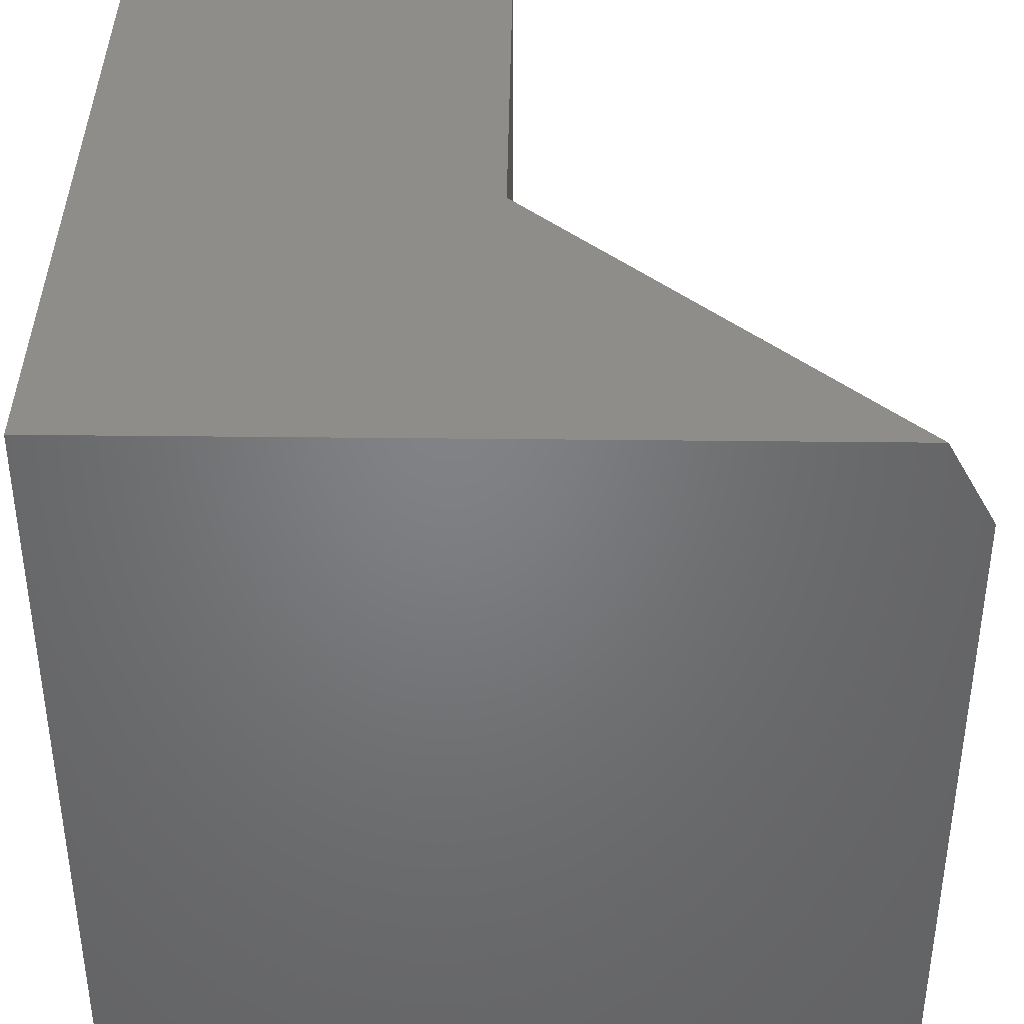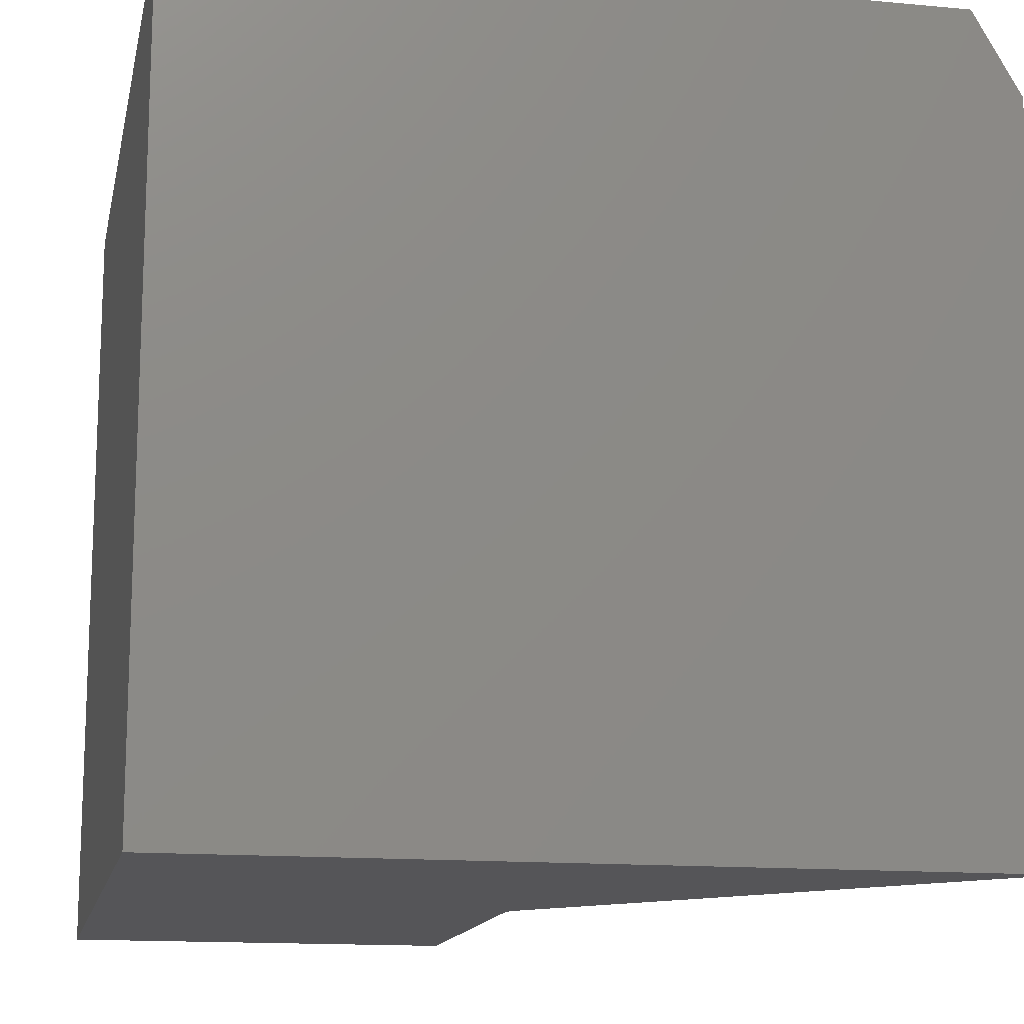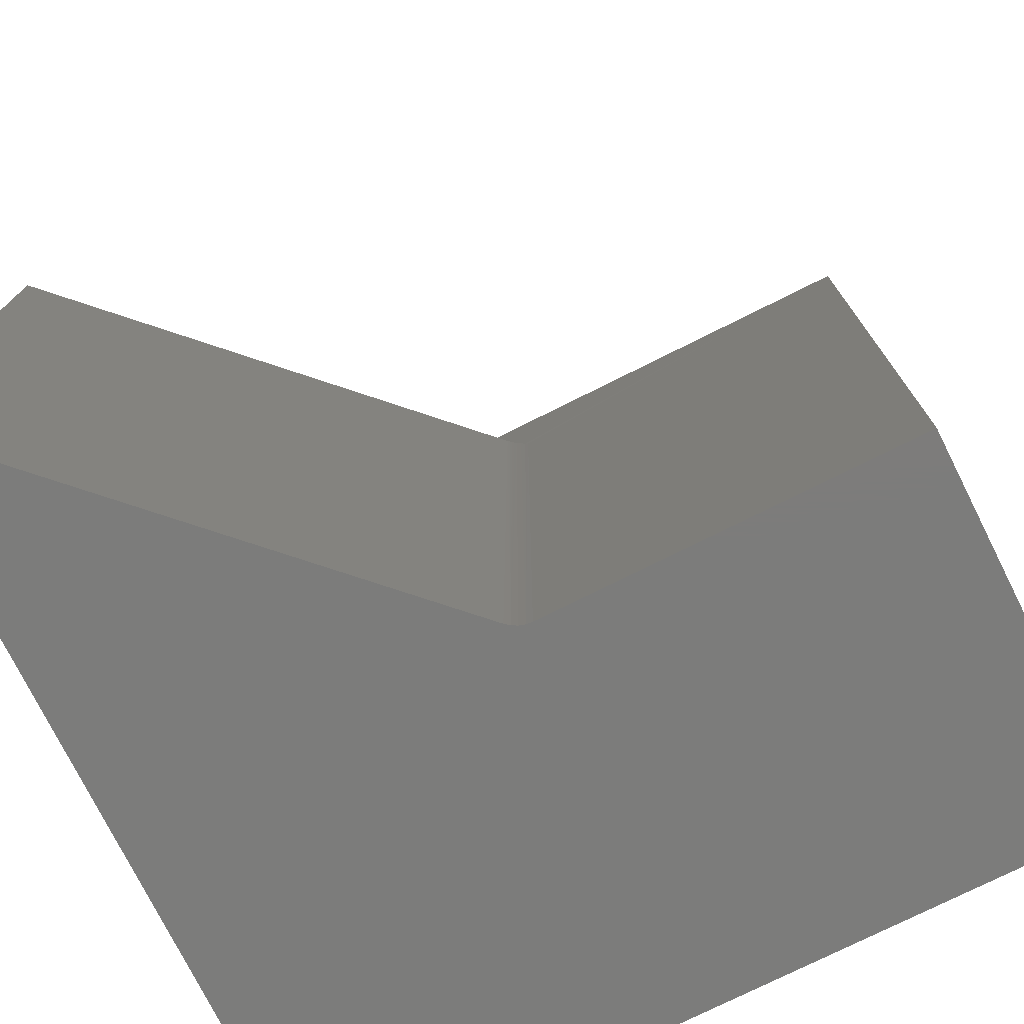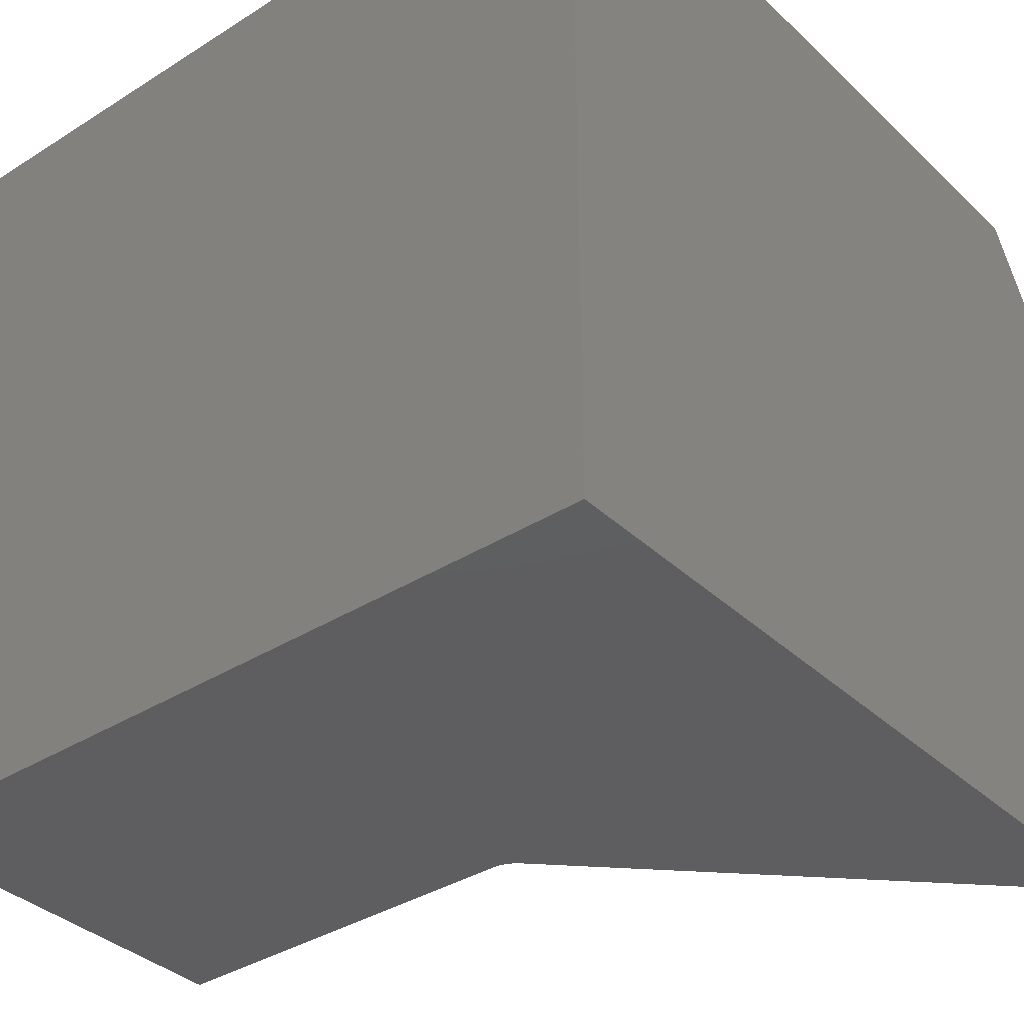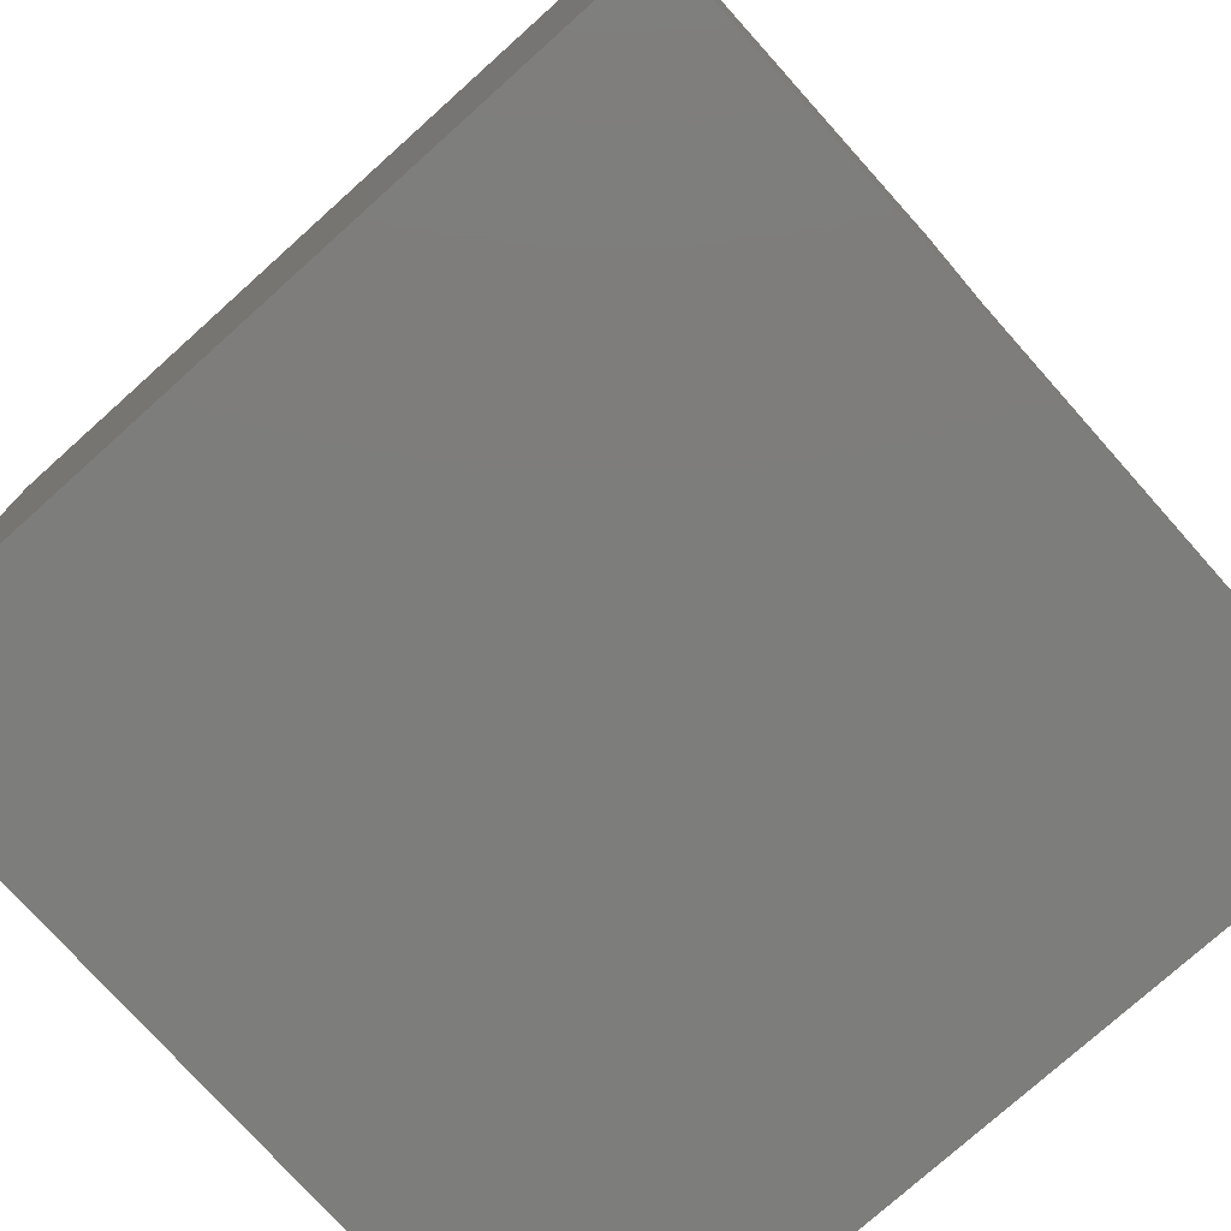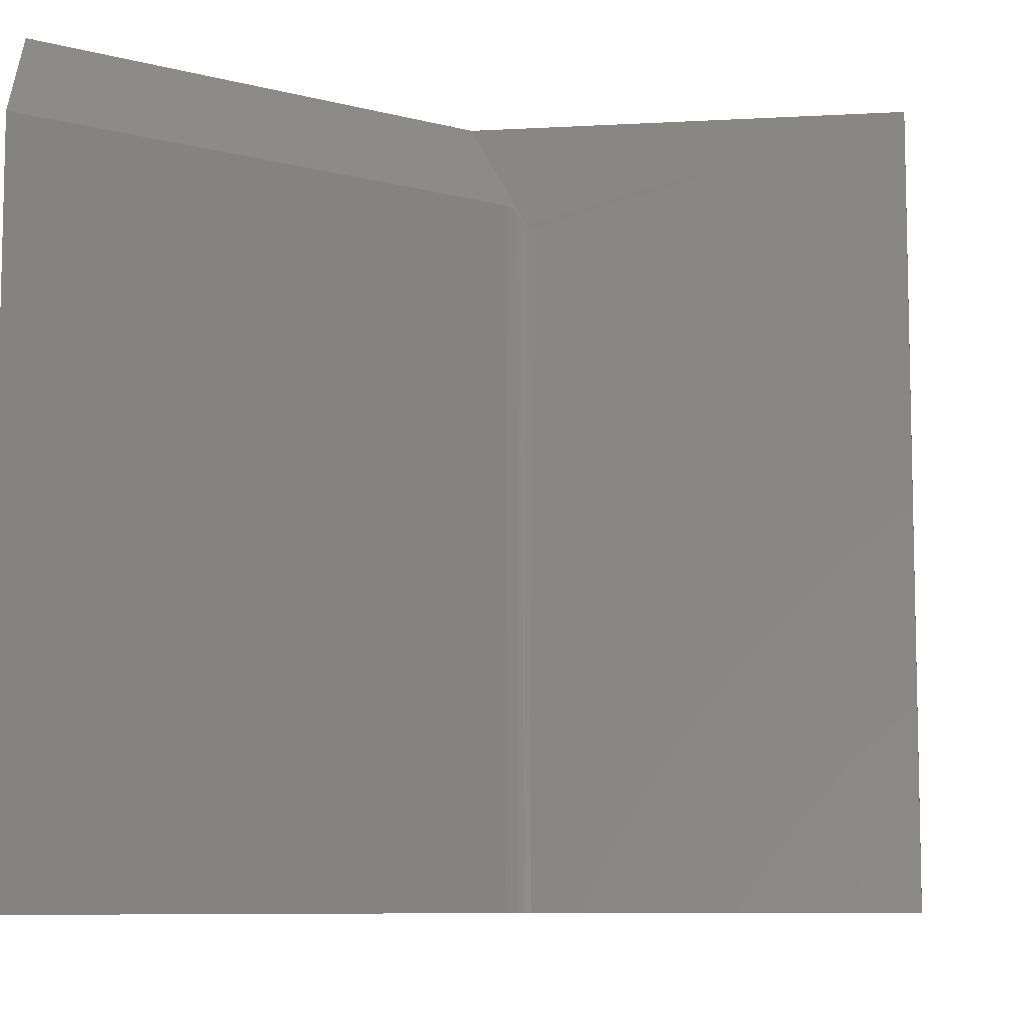
<metadata>
{"format":"stl","ext":"stl","renderer":"f3d","projection":"perspective","resolution":1024,"background":"white","views":[{"elev":39.1,"azim":-179.2,"up":"+Y"},{"elev":-14.2,"azim":168.4,"up":"+Y"},{"elev":-75.7,"azim":-63.4,"up":"+Y"},{"elev":-36.2,"azim":129.5,"up":"+Y"},{"elev":-76.6,"azim":131.9,"up":"+Z"},{"elev":-8.3,"azim":-81.3,"up":"+Y"}]}
</metadata>
<code>
# stl→obj: 24 verts, 44 faces
v -0.005206 -0.07812 -0.3802
v -0.375 -0.07812 -0.75
v -0.005206 -0.75 -0.3802
v -0.375 -0.75 -0.75
v 0.003947 1.043e-16 0
v 0.003947 5.82e-17 -0.4152
v 0.003799 -0.09589 -0.3612
v 0.003947 -0.101 -0.3581
v 0.003947 -0.75 -0.3581
v 0.003947 -0.75 1.11e-16
v -0.3308 2.453e-18 -0.75
v -0.003539 -0.07837 -0.3784
v -0.002031 -0.07908 -0.3765
v -0.0006952 -0.08024 -0.3745
v 0.000473 -0.08183 -0.3724
v 0.001476 -0.08384 -0.3703
v 0.002982 -0.08909 -0.3658
v 0.375 -0.75 -0.75
v -0.001319 -0.75 -0.3755
v 0.375 -0.75 1.11e-16
v 0.003347 -0.75 -0.3642
v 0.001569 -0.75 -0.3701
v 0.375 4.163e-17 -0.75
v 0.375 1.249e-16 0
f 1 2 3
f 3 2 4
f 5 6 7
f 5 7 8
f 5 8 9
f 5 9 10
f 6 11 2
f 6 2 1
f 6 1 12
f 6 12 13
f 6 13 14
f 6 14 15
f 6 15 16
f 6 16 17
f 6 17 7
f 3 18 19
f 3 4 18
f 20 10 9
f 20 9 21
f 20 21 22
f 20 22 19
f 20 19 18
f 11 6 23
f 23 6 5
f 23 5 24
f 7 21 8
f 21 9 8
f 12 1 3
f 17 21 7
f 22 21 17
f 16 22 17
f 19 22 16
f 19 16 15
f 19 15 14
f 19 14 13
f 19 13 12
f 19 12 3
f 24 5 20
f 20 5 10
f 18 4 23
f 23 4 2
f 23 2 11
f 23 24 18
f 18 24 20

</code>
